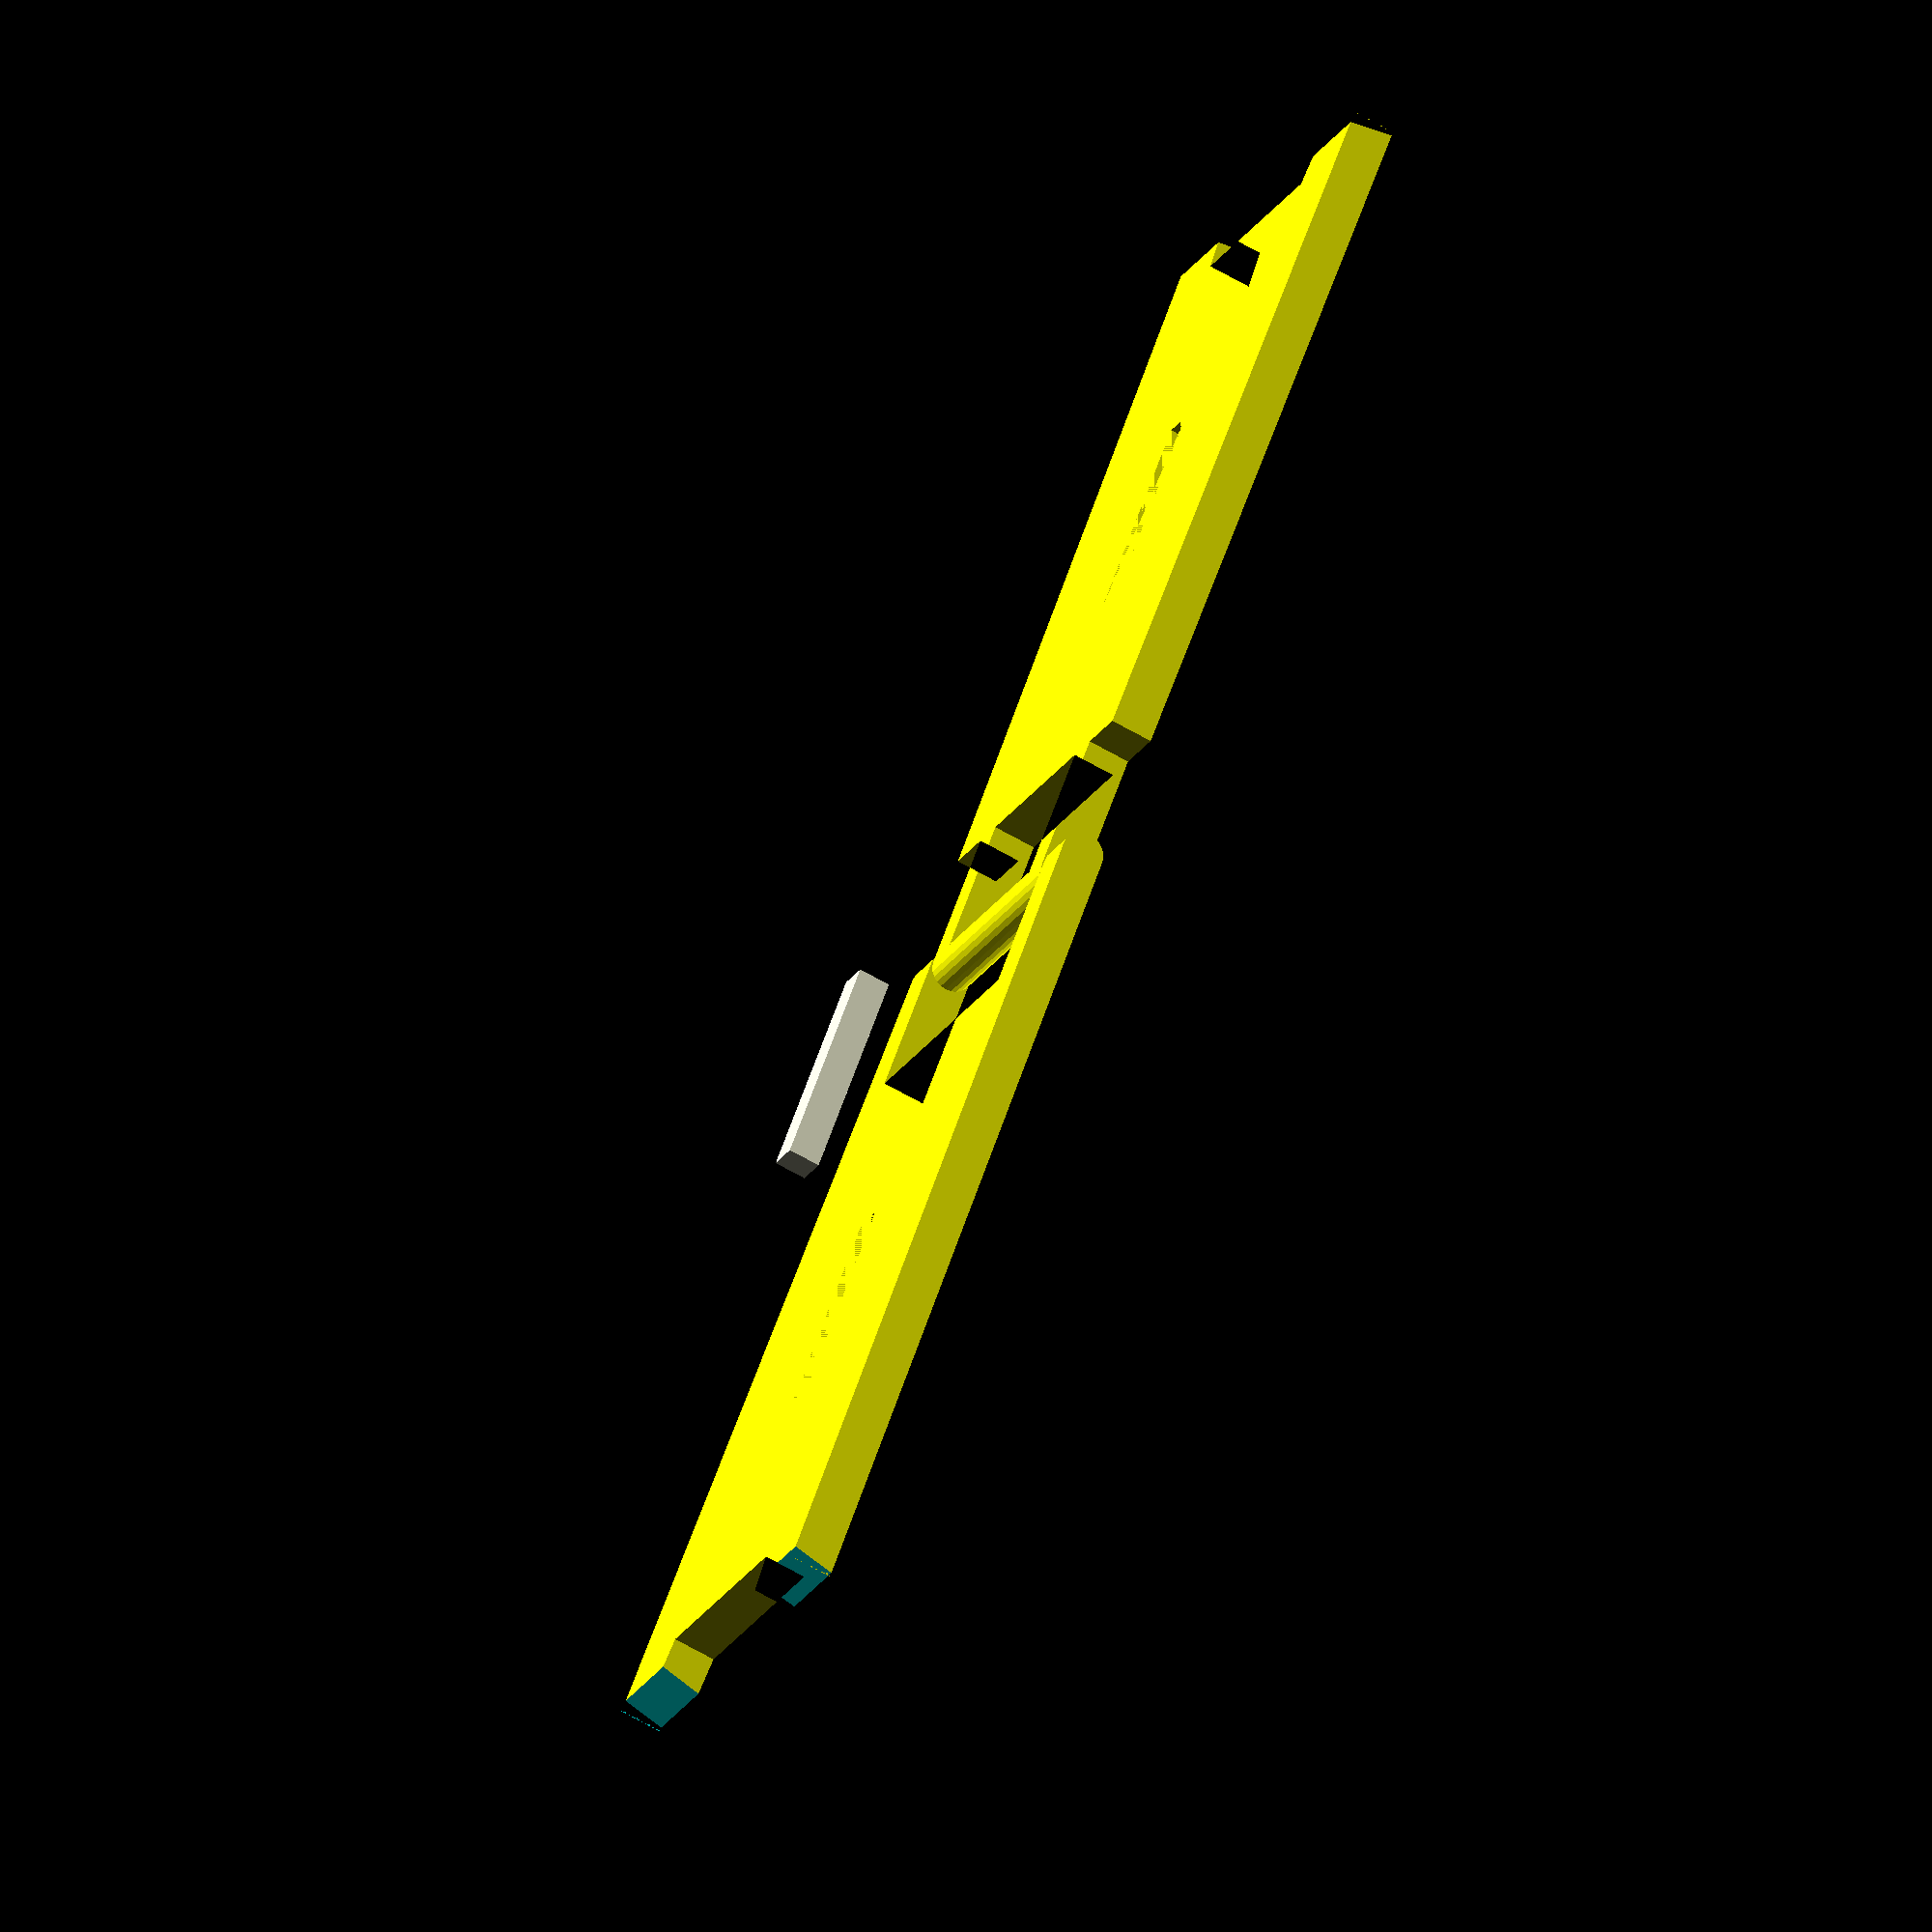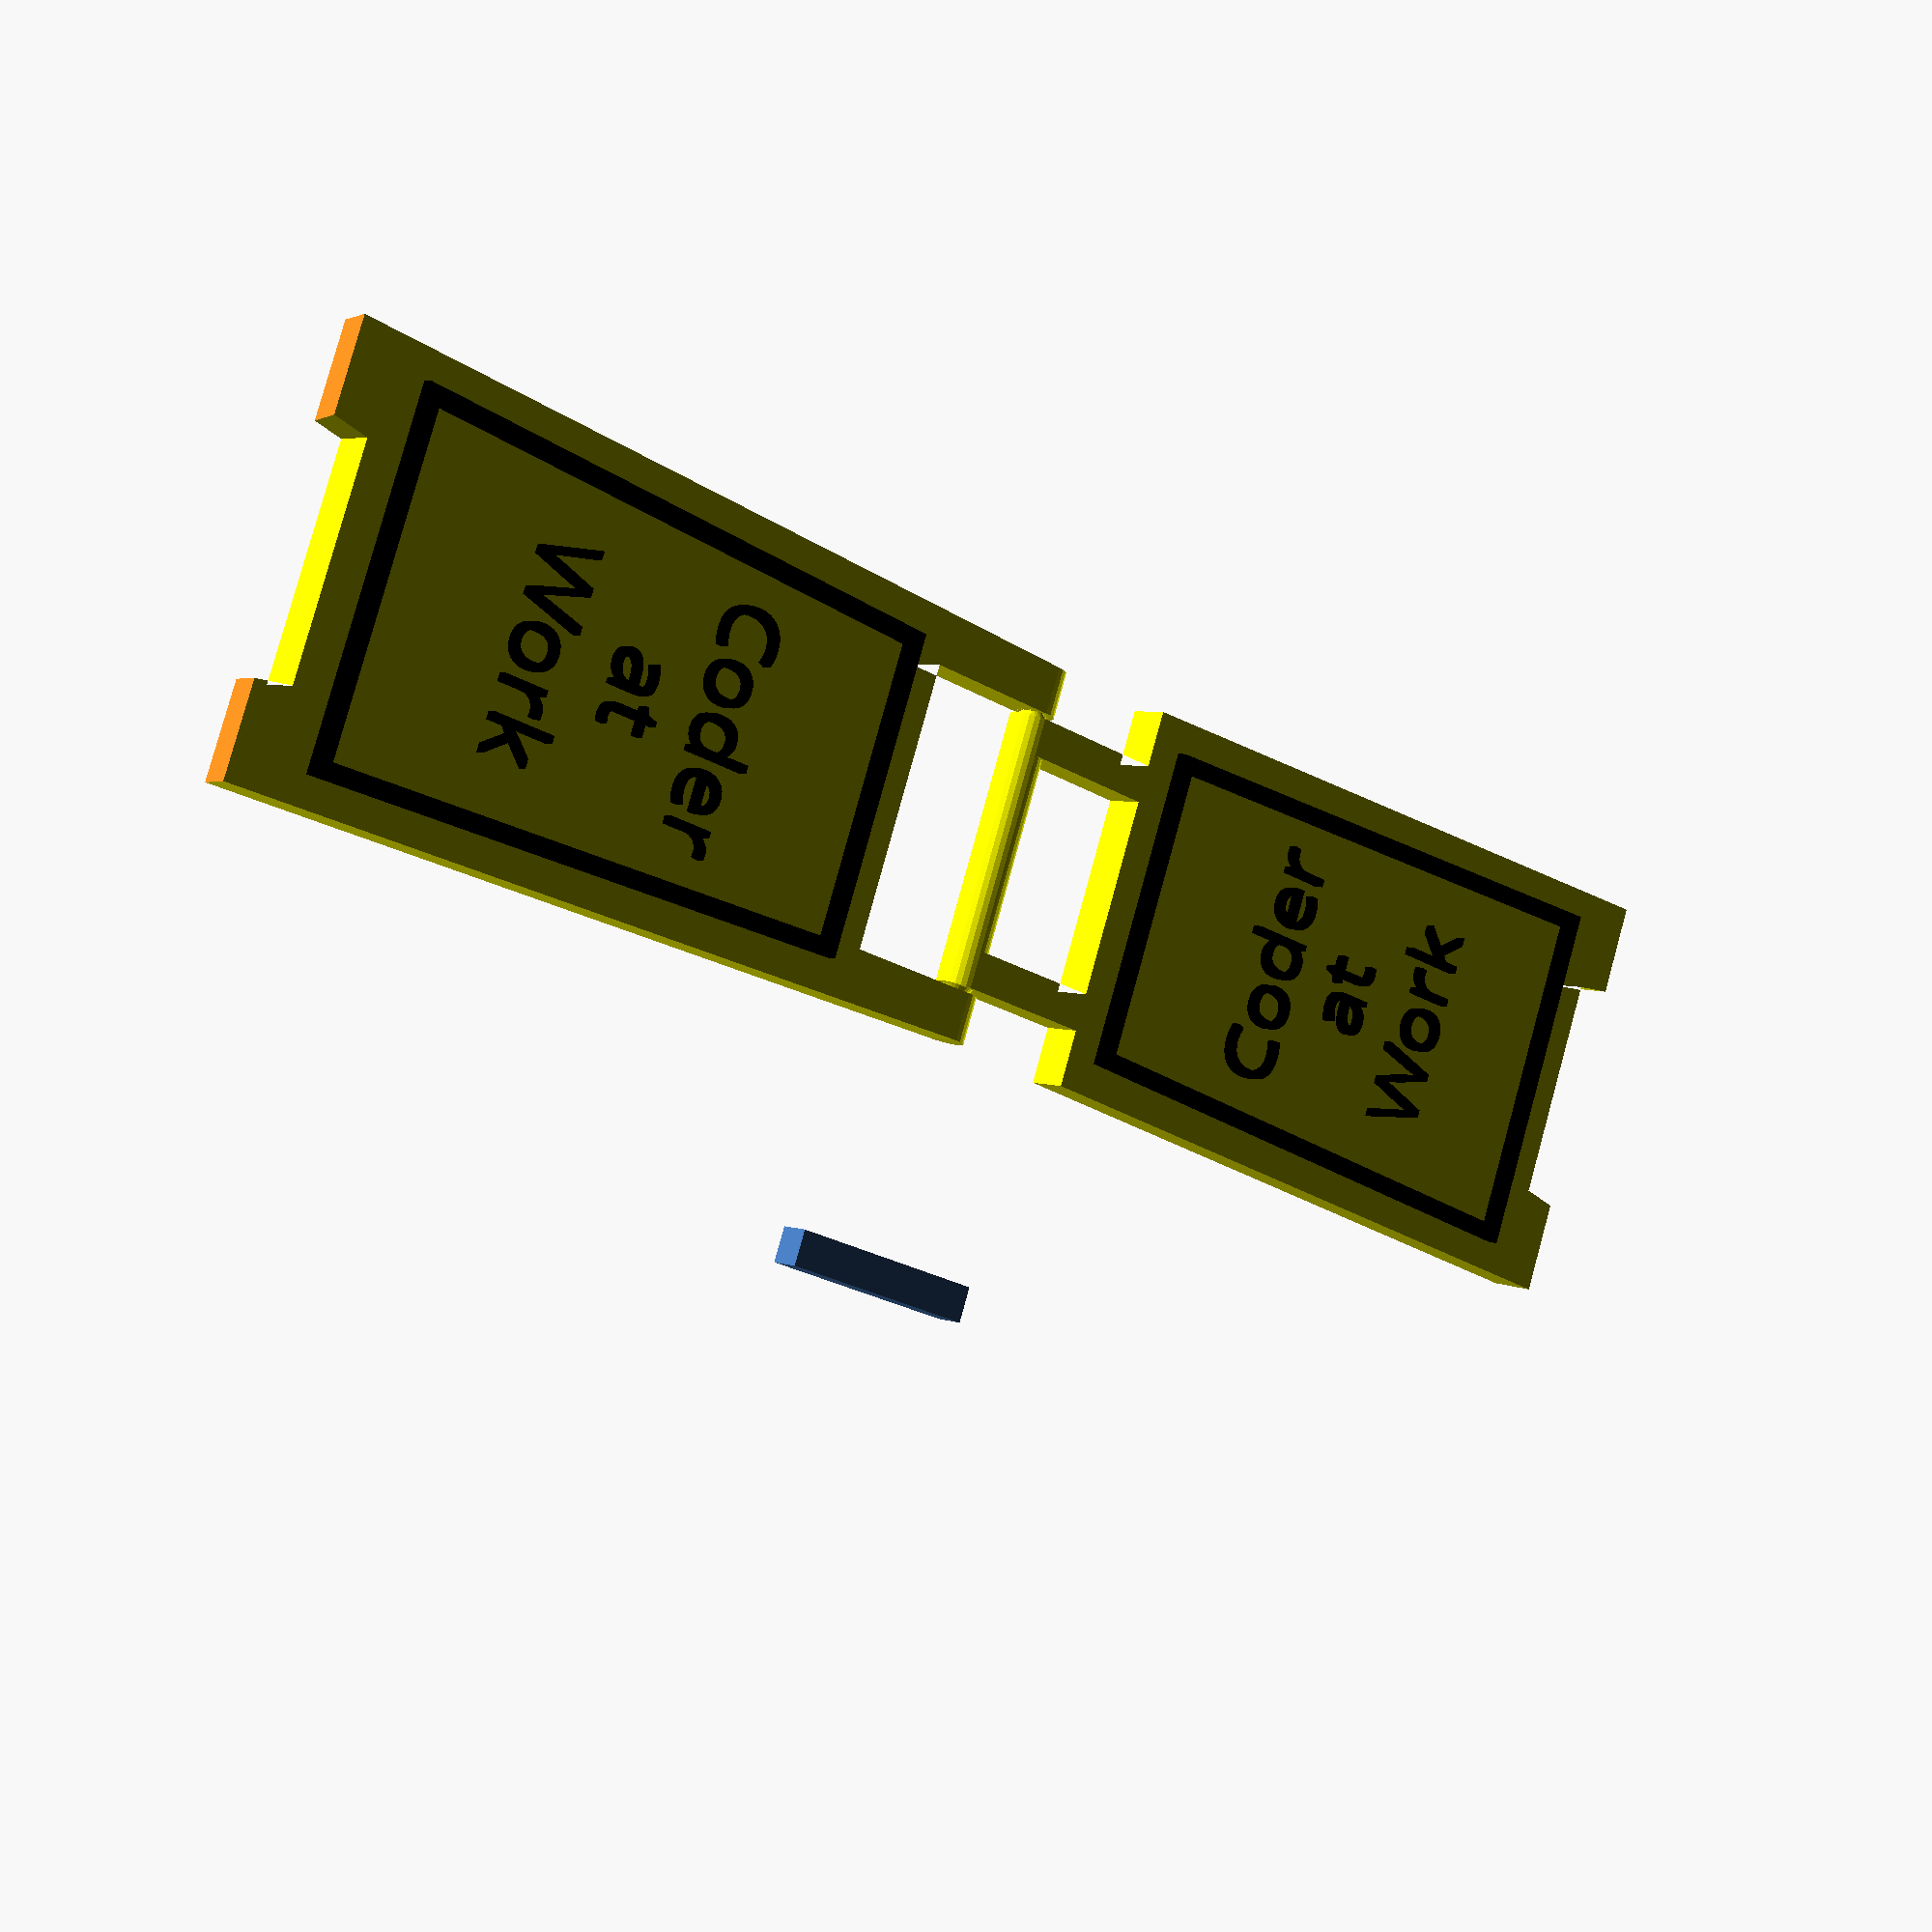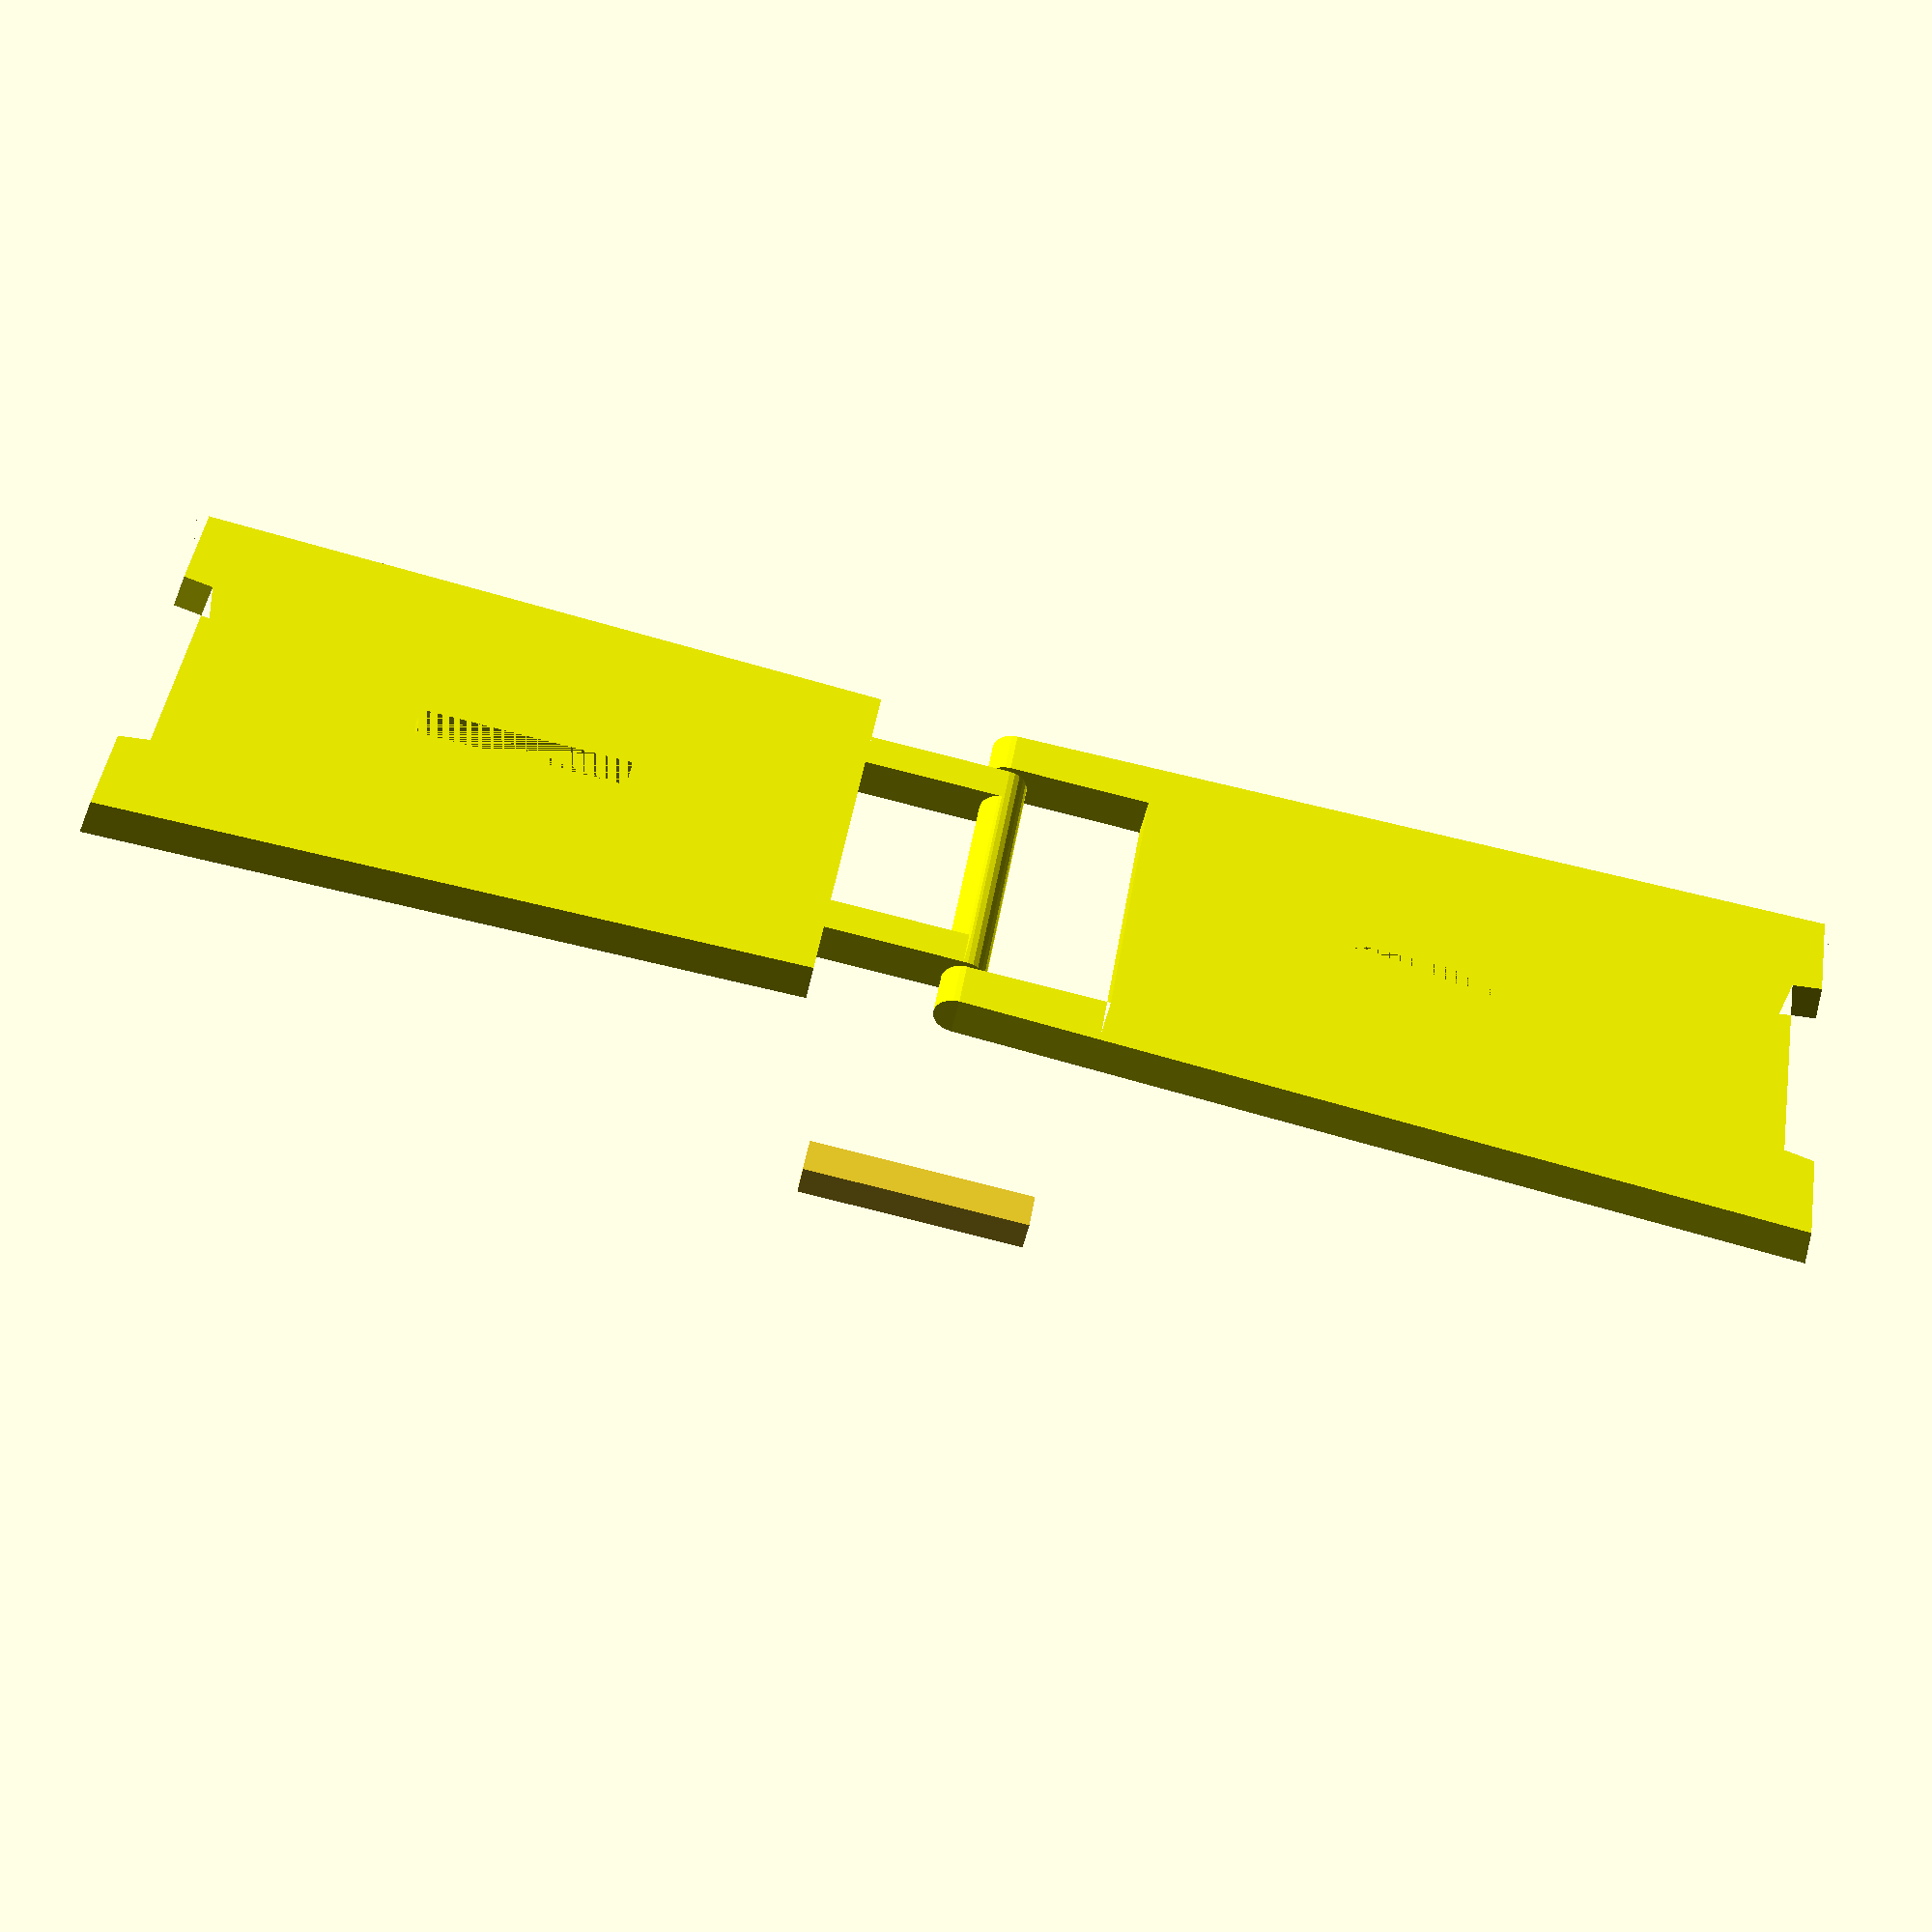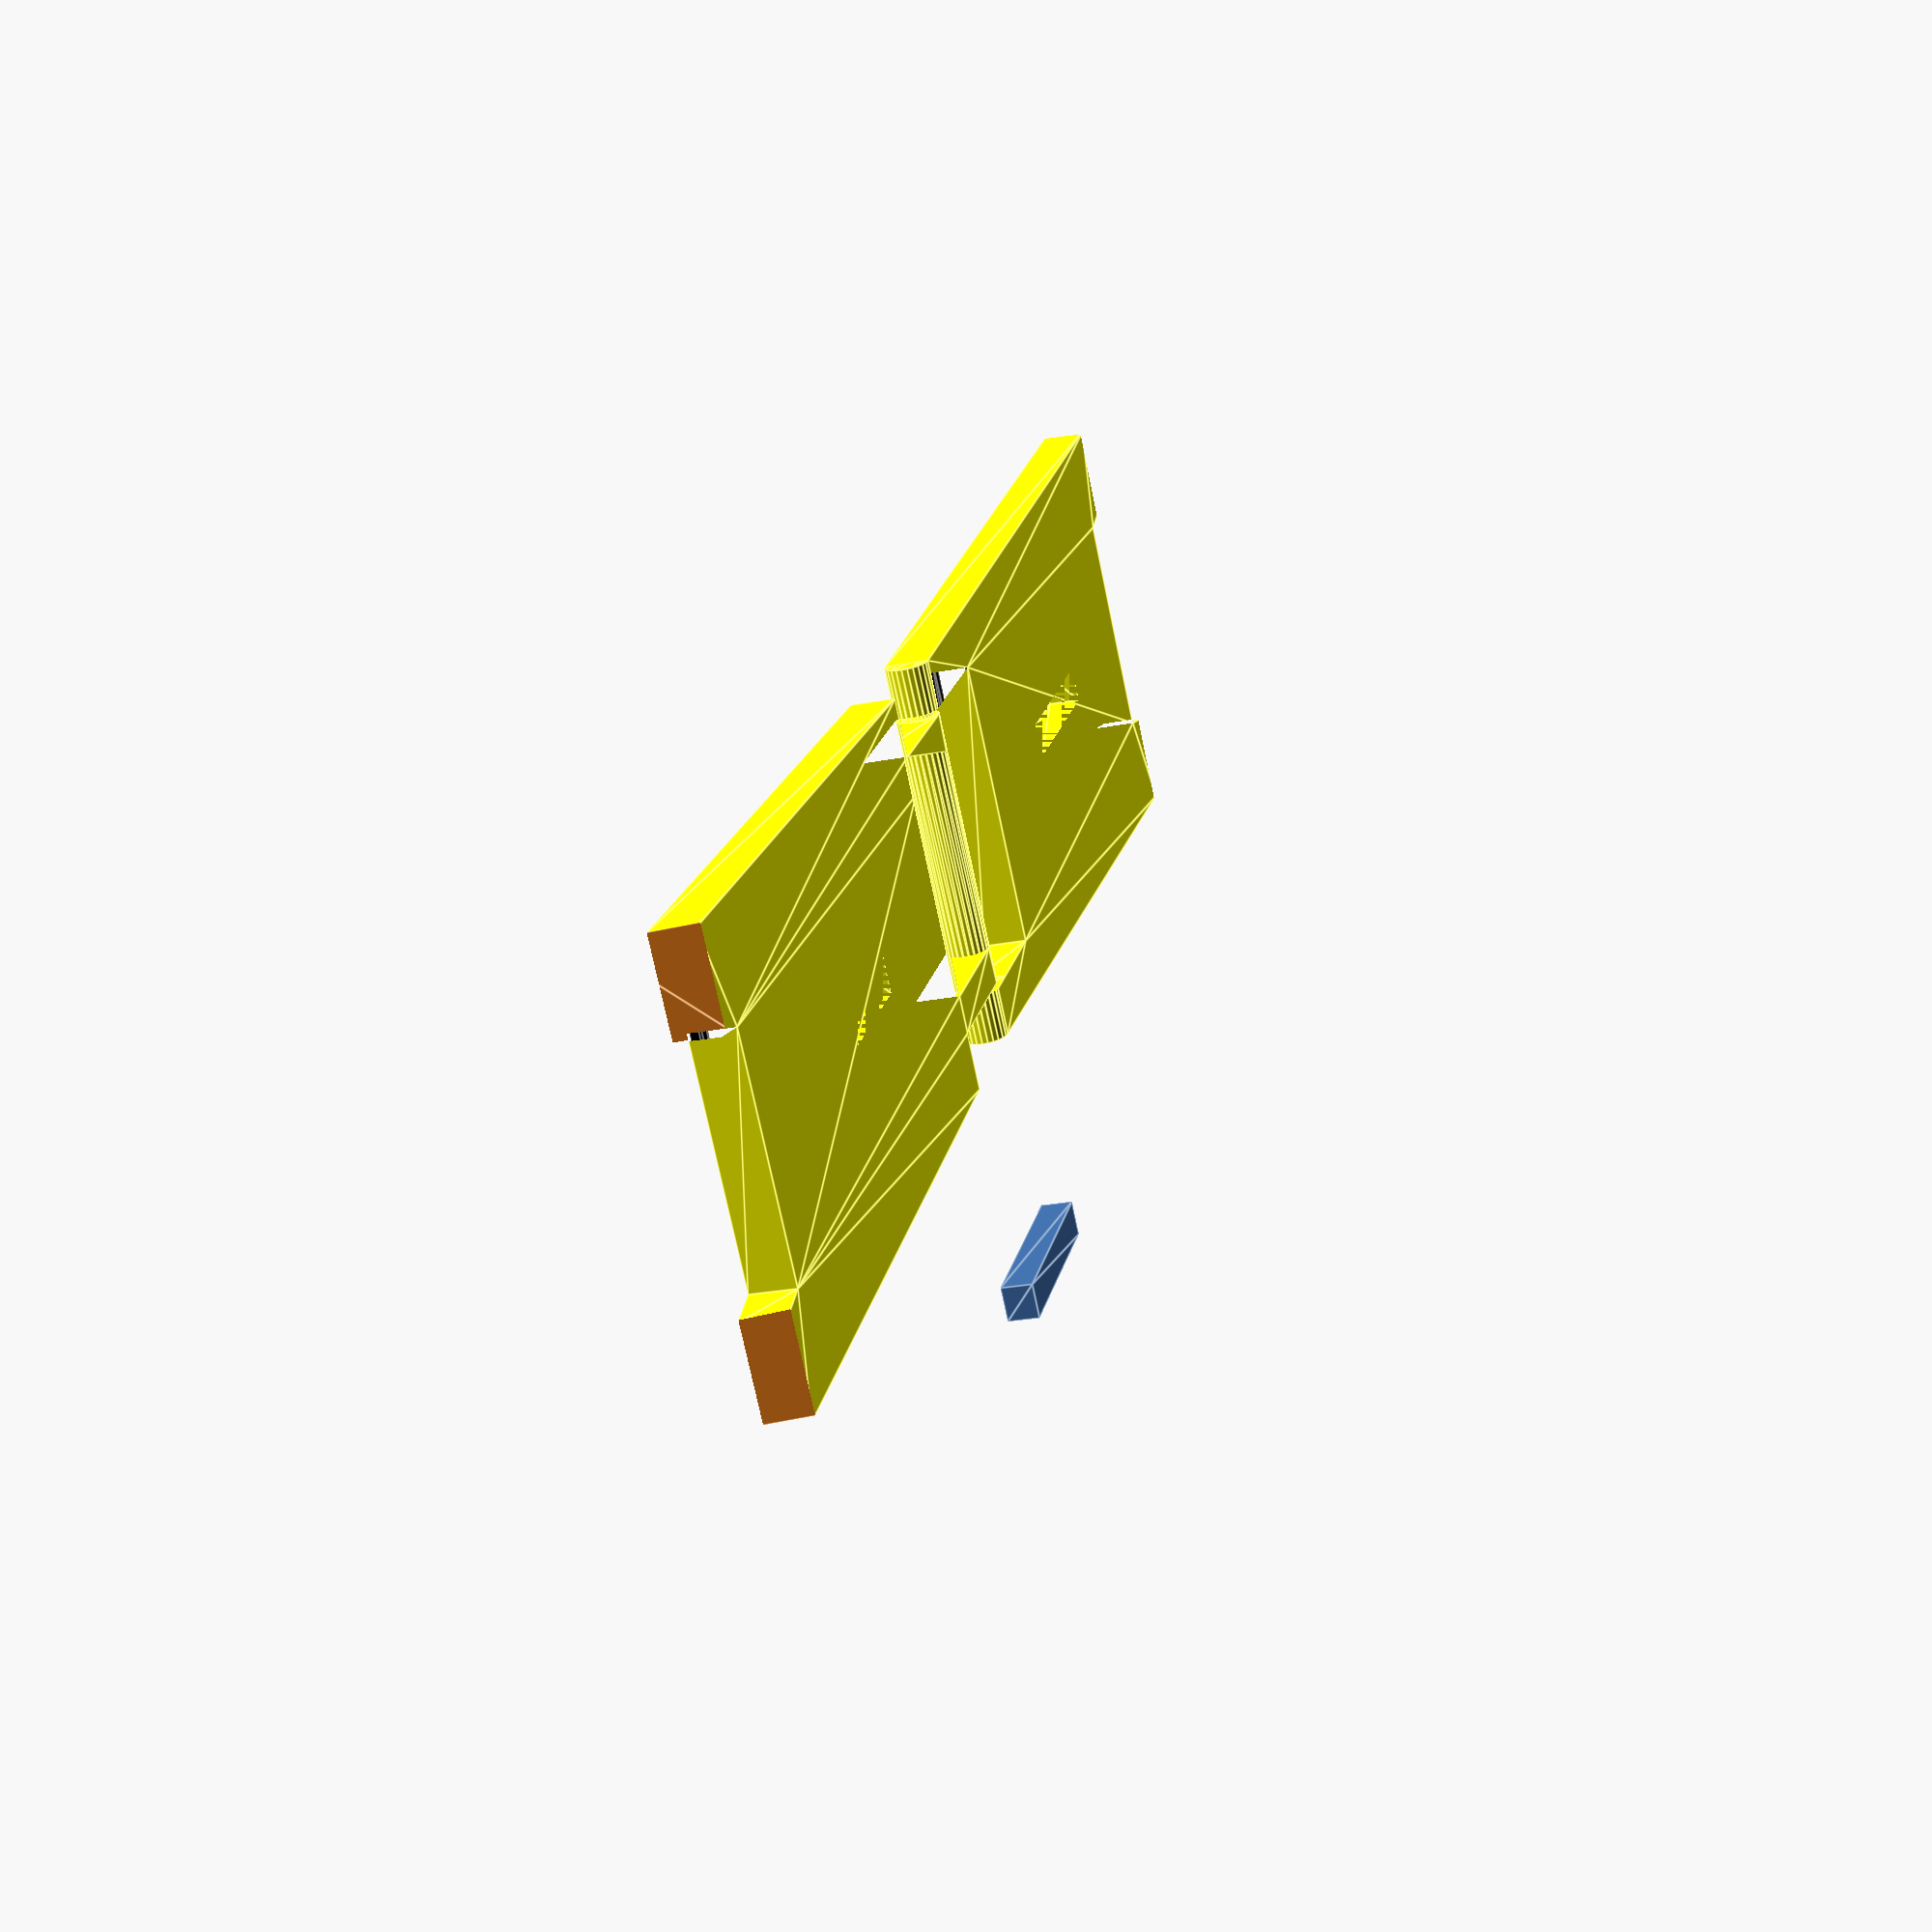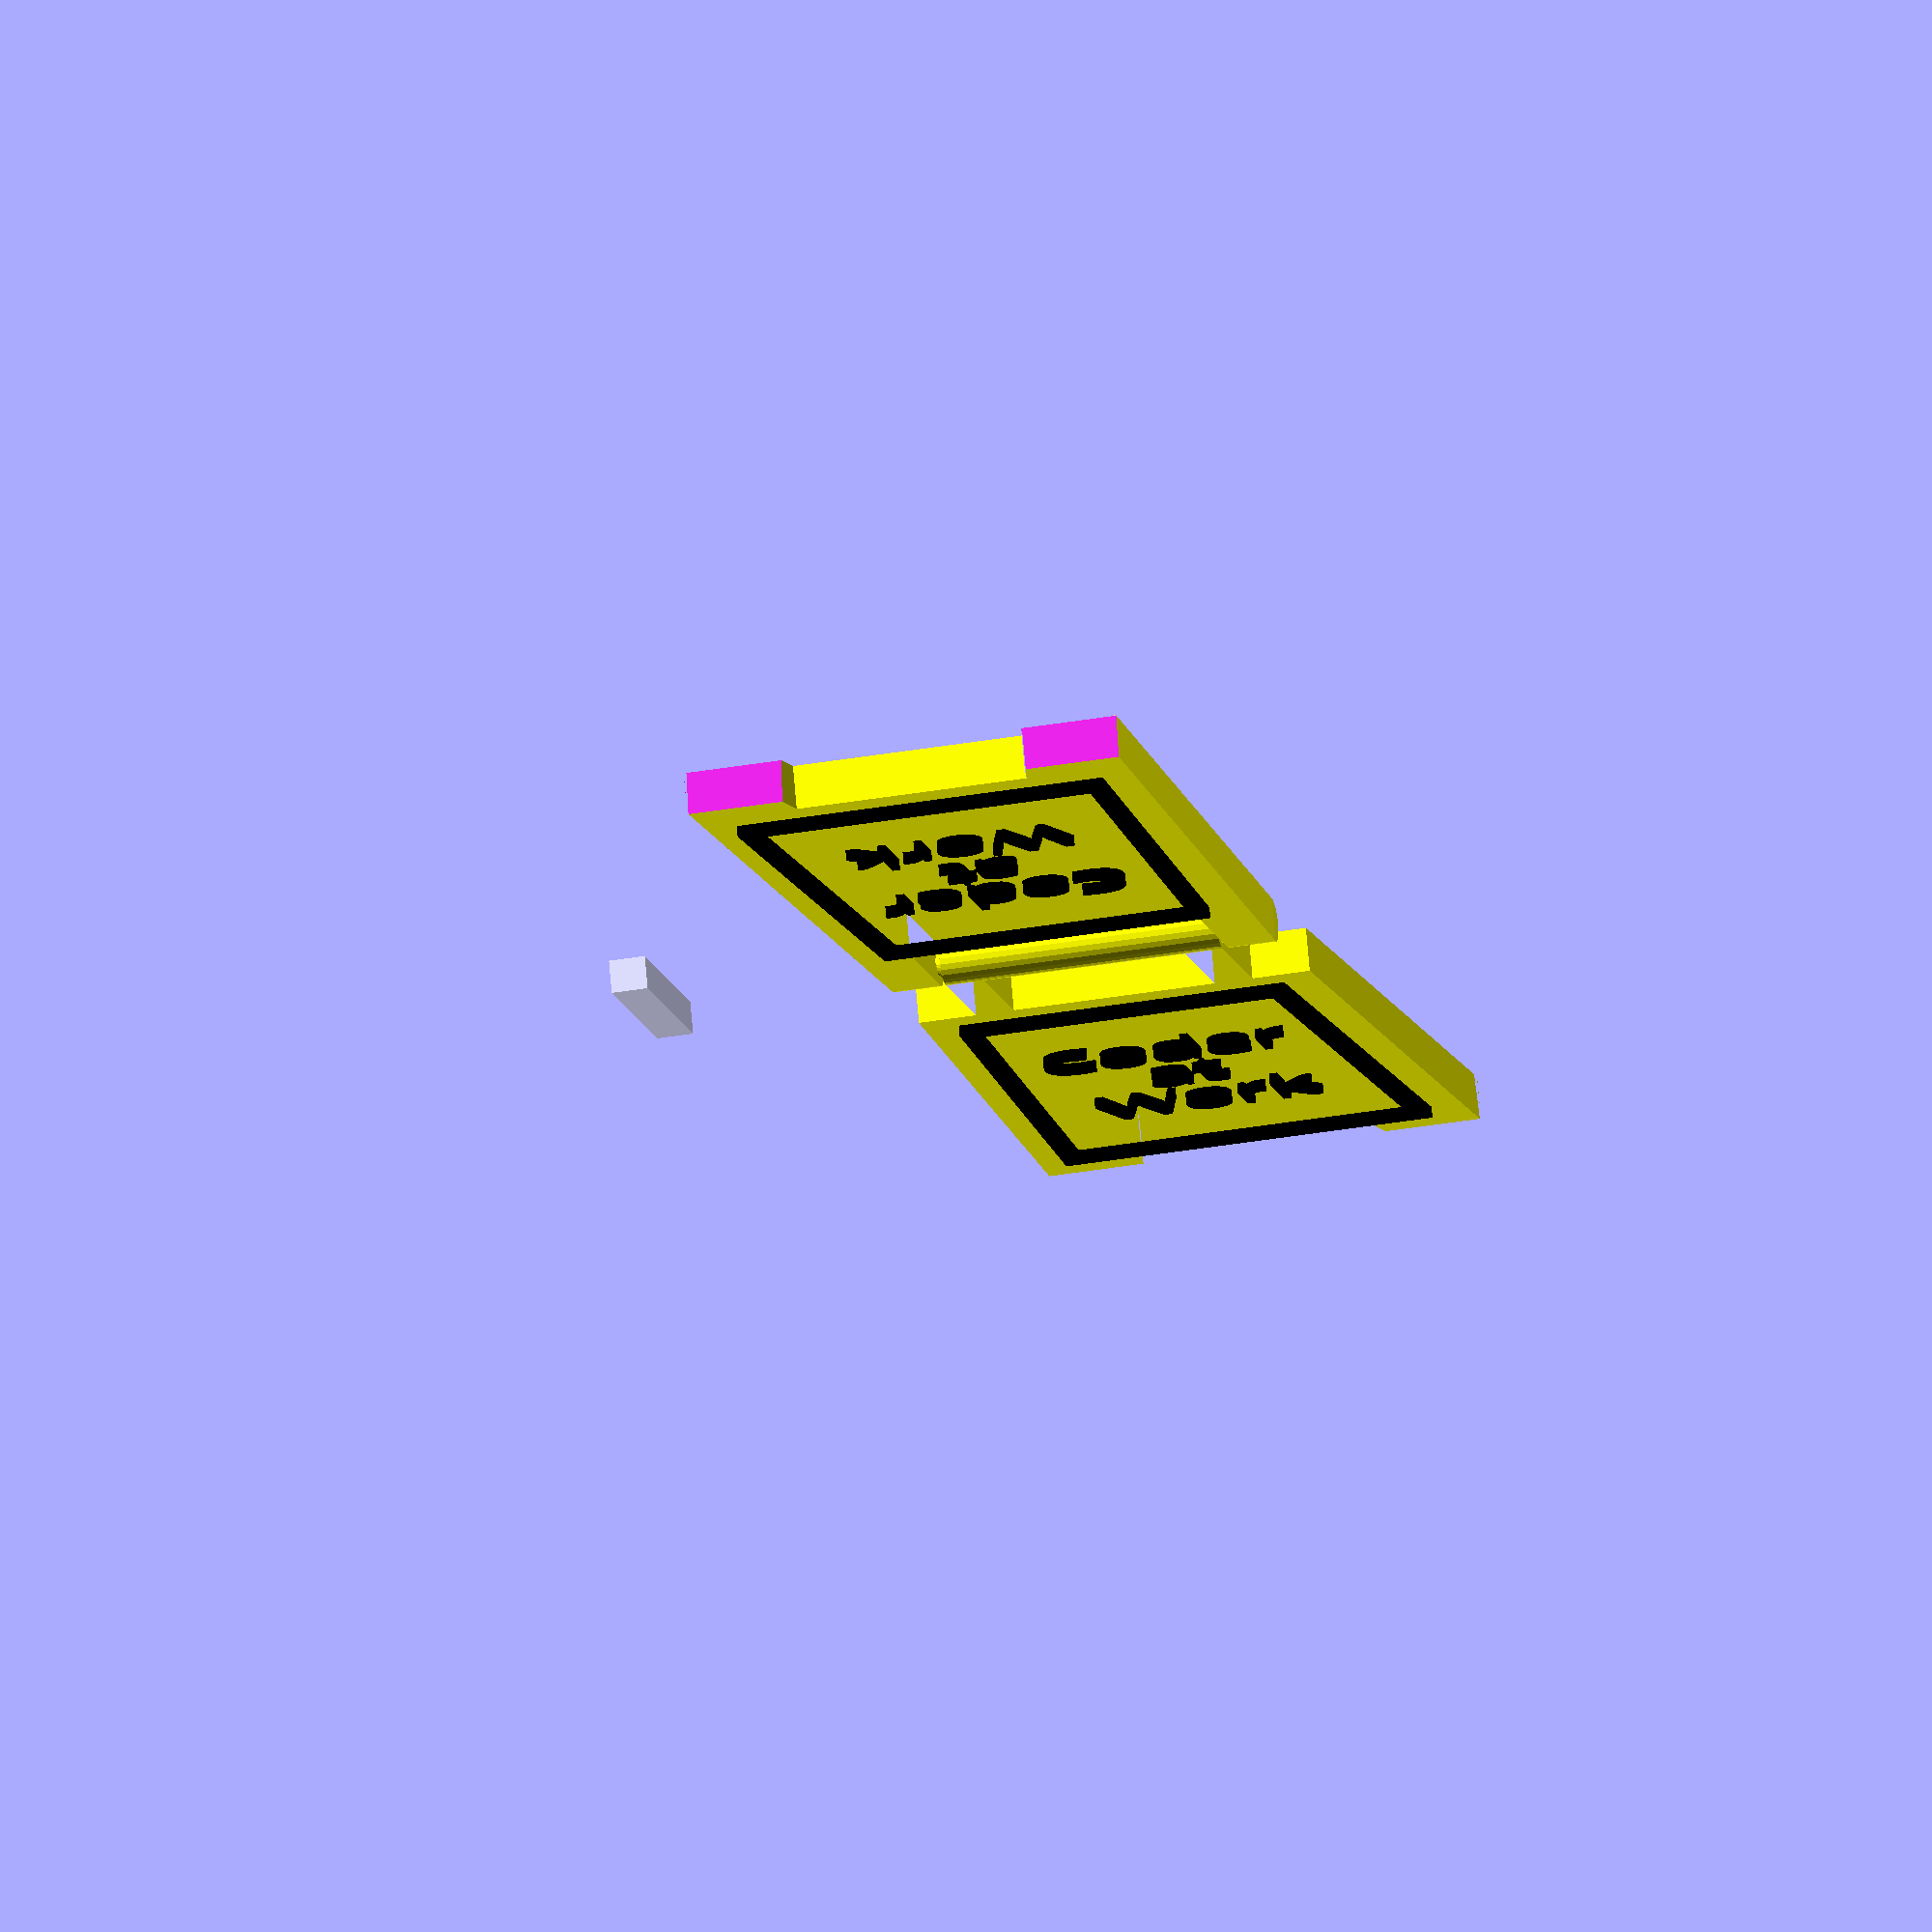
<openscad>
text = "Coder at Work";
// font = "微軟正黑體:style=Bold";   
font = "Arial Black";
font_size = 6;
line_spacing = 10;

stand_width = 40;
stand_height = 80;
stand_thickness = 4;
joint_spacing = 1;

/**
* sub_str.scad
*
* Returns a new string that is a substring of the given string.
* 
* @copyright Justin Lin, 2017
* @license https://opensource.org/licenses/lgpl-3.0.html
*
* @see https://openhome.cc/eGossip/OpenSCAD/lib-sub_str.html
*
**/ 

function sub_str(t, begin, end, result = "") =
    end == undef ? sub_str(t, begin, len(t)) : (
        begin == end ? result : sub_str(t, begin + 1, end, str(result, t[begin]))
    );

/**
* split_str.scad
*
* Splits the given string around matches of the given delimiting character.
* It depends on the sub_str function so remember to include sub_str.scad.
*
* @copyright Justin Lin, 2017
* @license https://opensource.org/licenses/lgpl-3.0.html
*
* @see https://openhome.cc/eGossip/OpenSCAD/lib-split_str.html
*
**/ 
   
function _split_t_by(idxs, t, ts = [], i = -1) = 
    i == -1 ? _split_t_by(idxs, t, [sub_str(t, 0, idxs[0])], i + 1) : (
        i == len(idxs) - 1 ? concat(ts, sub_str(t, idxs[i] + 1)) : 
            _split_t_by(idxs, t, concat(ts, sub_str(t, idxs[i] + 1, idxs[i + 1])), i + 1)
    );        

function split_str(t, delimiter) = 
    len(search(delimiter, t)) == 0 ? 
        [t] : _split_t_by(search(delimiter, t, 0)[0], t);      

module floor_stand(text, font, font_size, width, height, thickness, joint_spacing, line_spacing) {
    half_w = width / 2;
    half_h = height / 2;
    half_th = thickness / 2;
    half_sc = joint_spacing / 2;

    $fn = 24;

    points = [
        [half_w, -half_h], [width / 2.25, half_h], 
        [-width / 2.25, half_h], [-half_w, -half_h]
    ];

    module multiLine(lines, size = 10, font = "Arial", halign = "left", valign = "baseline", line_spacing = 15, direction = "ltr", language = "en", script = "latin"){
        to = len(lines) - 1;
        inc = line_spacing;
        offset_y = inc * to / 2;
        union(){
            for (i = [0 : to]) {
                translate([0 , -i * inc + offset_y, 0]) 
                    text(lines[i], size, font = font, valign = valign, halign = halign, direction = direction, language = language, script = script);
            }
        }
    }

    module board_base() {
        difference() {
            polygon(points);
            translate([0, -half_h, 0]) 
                scale([0.6, 0.1]) 
                    polygon(points);
        }
    }

    module word() {
        color("black")
        translate([0, 0, half_th]) 
            linear_extrude(half_th / 2) 
                union() {
                    difference() {
                        scale([0.85, 0.7]) 
                            polygon(points);
                        offset(r = -font_size / 4) 
                            scale([0.85, 0.7]) 
                                polygon(points);
                    }
                    multiLine(split_str(text, " "), size = font_size, font = font, line_spacing = line_spacing, valign = "center", halign = "center");
                }
    }

    module joint_top() {
        linear_extrude(thickness / 4 + half_sc, scale = 0.1) 
                                circle(thickness / 4 + half_sc);
    }

    module stick() {
        linear_extrude(thickness * 0.75) 
                square([width / 12, half_w], center = true);    
    }
    
    module slot_df() {
        translate([0, -half_h - thickness, -half_th]) 
            stick();    
    }

    module board1() {
        difference() {
            union() {
                linear_extrude(thickness, center = true) 
                    difference() {
                        translate([0, -half_h, 0]) 
                            board_base();
                        square([width / 1.5, height / 3], center = true);
                    }
                rotate([0, 90, 0]) 
                    linear_extrude(width / 2.25 * 2, center = true) 
                        circle(thickness / 2);
            }
            rotate([0, 90, 0]) 
                linear_extrude(width / 1.5, center = true) 
                    circle(thickness, $fn = 24);
                
            // joint            
            translate([half_w / 1.5 , 0, 0])         
                rotate([0, 90, 0]) 
                    joint_top();

            translate([-half_w / 1.5 , 0, 0])  
                rotate([0, -90, 0]) 
                    joint_top();
                        
            slot_df();        
        }
    }

    module board2() {
        difference() {
            union() {
                linear_extrude(thickness, center = true) 
                    union() {
                        difference() {
                            translate([0, -half_h, 0]) 
                                board_base();
                            square([width, height / 3], center = true);
                            

                        }
                        translate([0, -height / 12 - joint_spacing / 4, 0]) 
                            difference() {
                                square([width / 1.5 - joint_spacing, height / 6 + joint_spacing / 2], center = true);
                                square([width / 1.5 - thickness * 2, height / 6], center = true);
                            }
                    }
                rotate([0, 90, 0]) 
                    linear_extrude(width / 1.5 - joint_spacing, center = true) 
                        circle(half_th, $fn = 24);

                // joint
                translate([half_w / 1.5 - half_sc, 0, 0]) 
                    rotate([0, 90, 0]) 
                        joint_top();

                translate([-half_w / 1.5 + half_sc, 0, 0]) 
                    rotate([0, -90, 0]) 
                        joint_top();                
            }
            
            slot_df();
        }
    }

    module ground_df() {
        translate([0, 0, -height - half_th]) 
                linear_extrude(thickness) 
                    square(width, center = true);
    }

    // stick
    translate([width, 0, 0]) 
        stick();

    translate([0, 0, thickness / 2]) 
    rotate([-80, 0, 0]) 
    difference() {
        rotate([80, 0, 0]) union() {
            color("yellow") board1();
            translate([0, -height / 1.8, 0]) word();
        }
        ground_df();
    }

    translate([0, 0, thickness / 2]) 
    rotate([80, 0, 0]) 
    difference() {
        rotate([-80, 0, 0]) rotate(180) union() {
            color("yellow") board2();
            translate([0, -height / 1.8, 0]) word();
        }
        ground_df();
    }
}

floor_stand(text, font, font_size, stand_width, stand_height, stand_thickness, joint_spacing, line_spacing);
</openscad>
<views>
elev=246.0 azim=140.4 roll=300.0 proj=o view=wireframe
elev=355.7 azim=110.0 roll=320.7 proj=p view=wireframe
elev=43.4 azim=81.0 roll=169.0 proj=p view=solid
elev=27.1 azim=135.5 roll=106.5 proj=p view=edges
elev=283.2 azim=168.1 roll=355.0 proj=o view=wireframe
</views>
